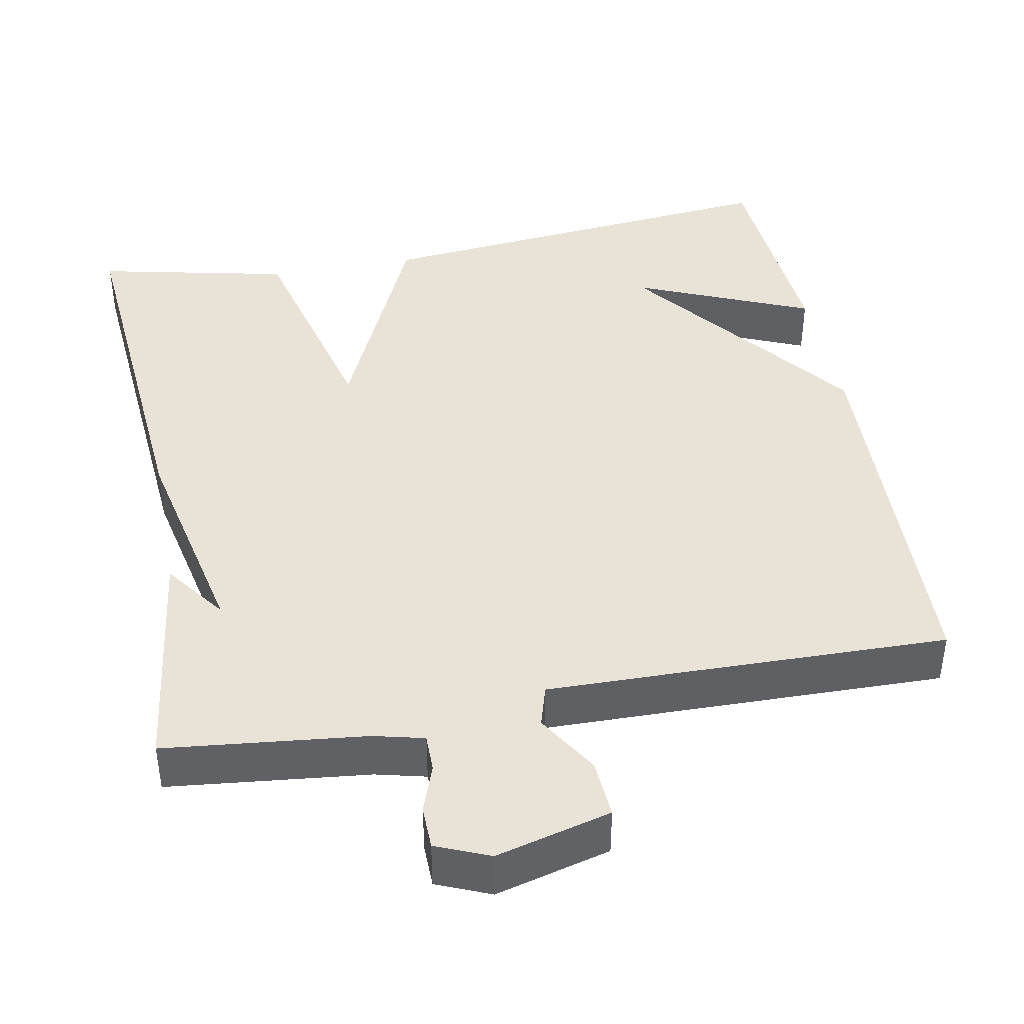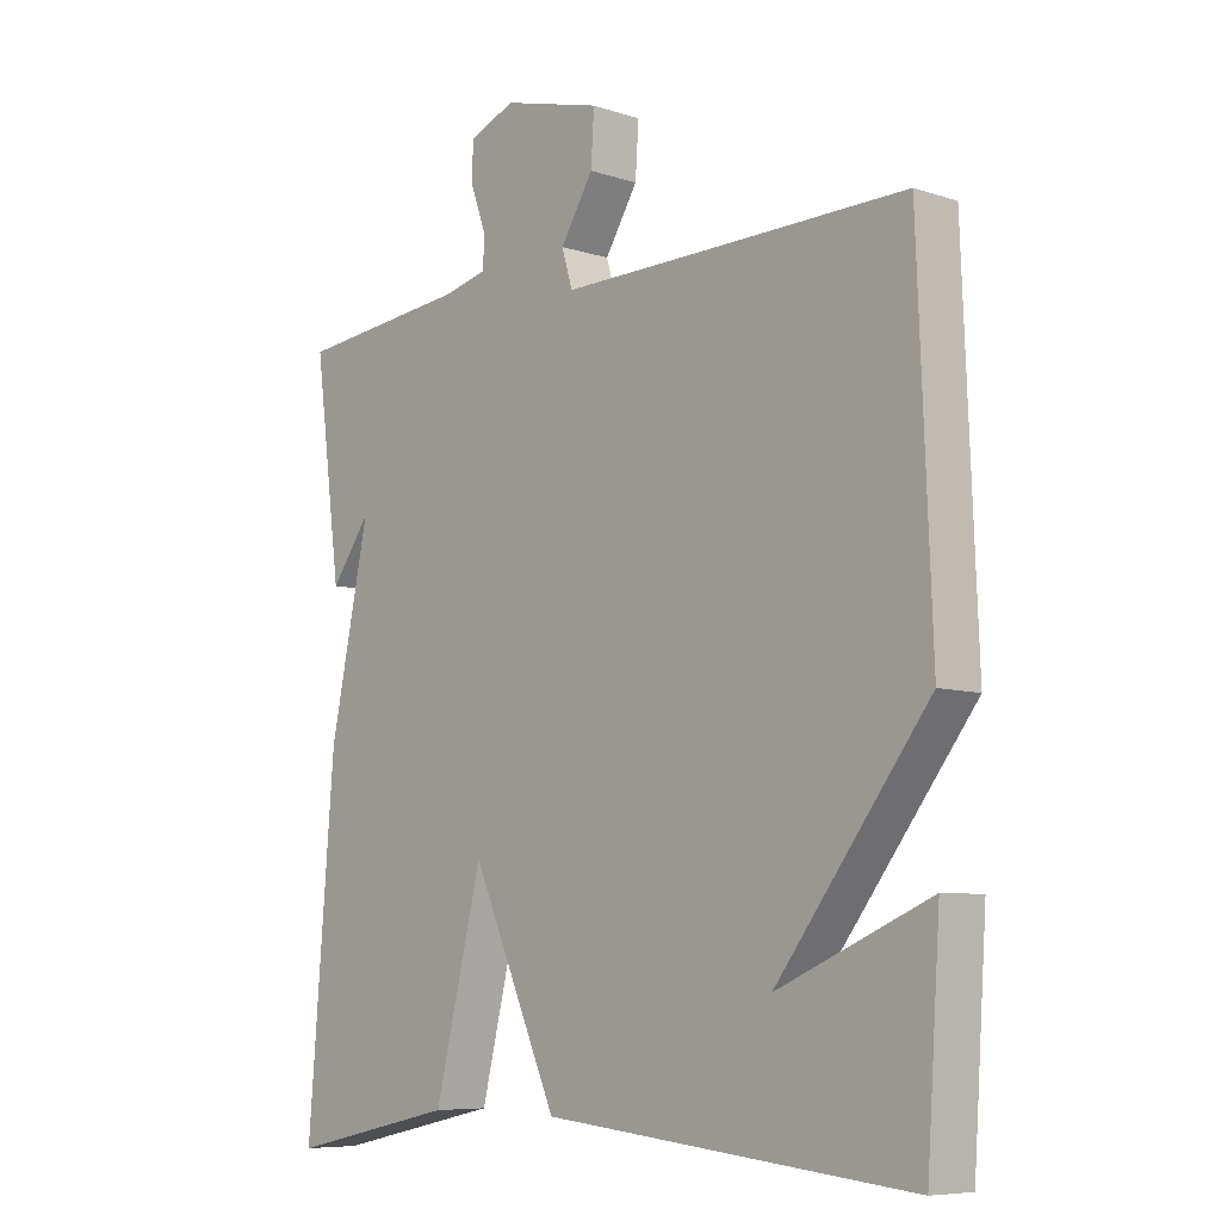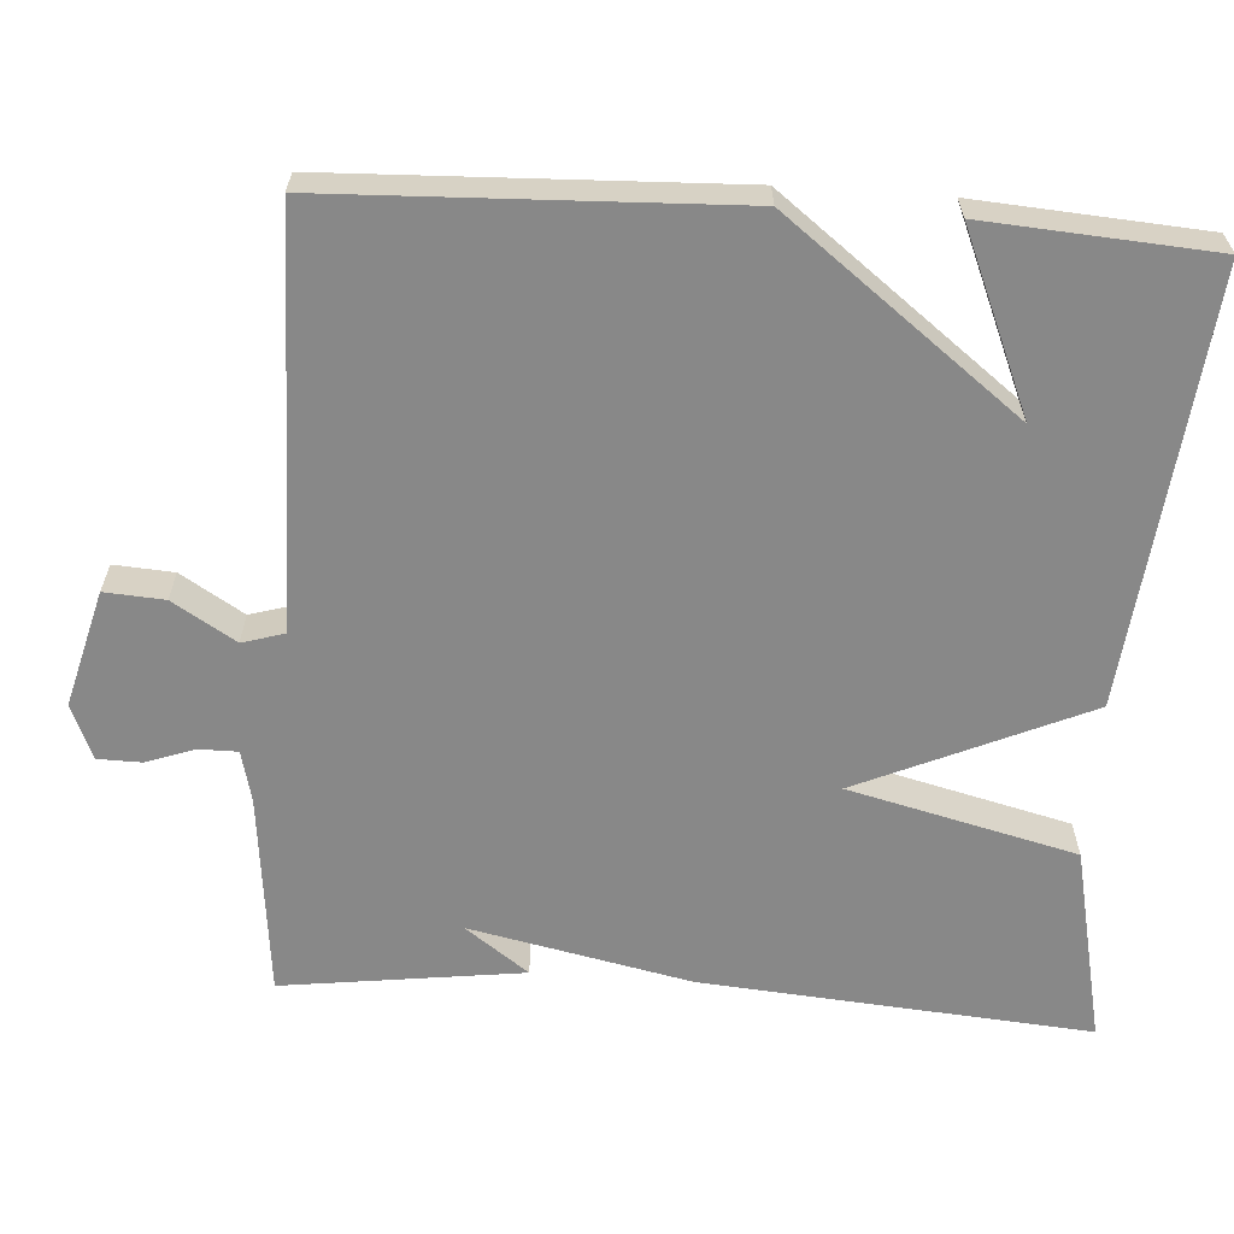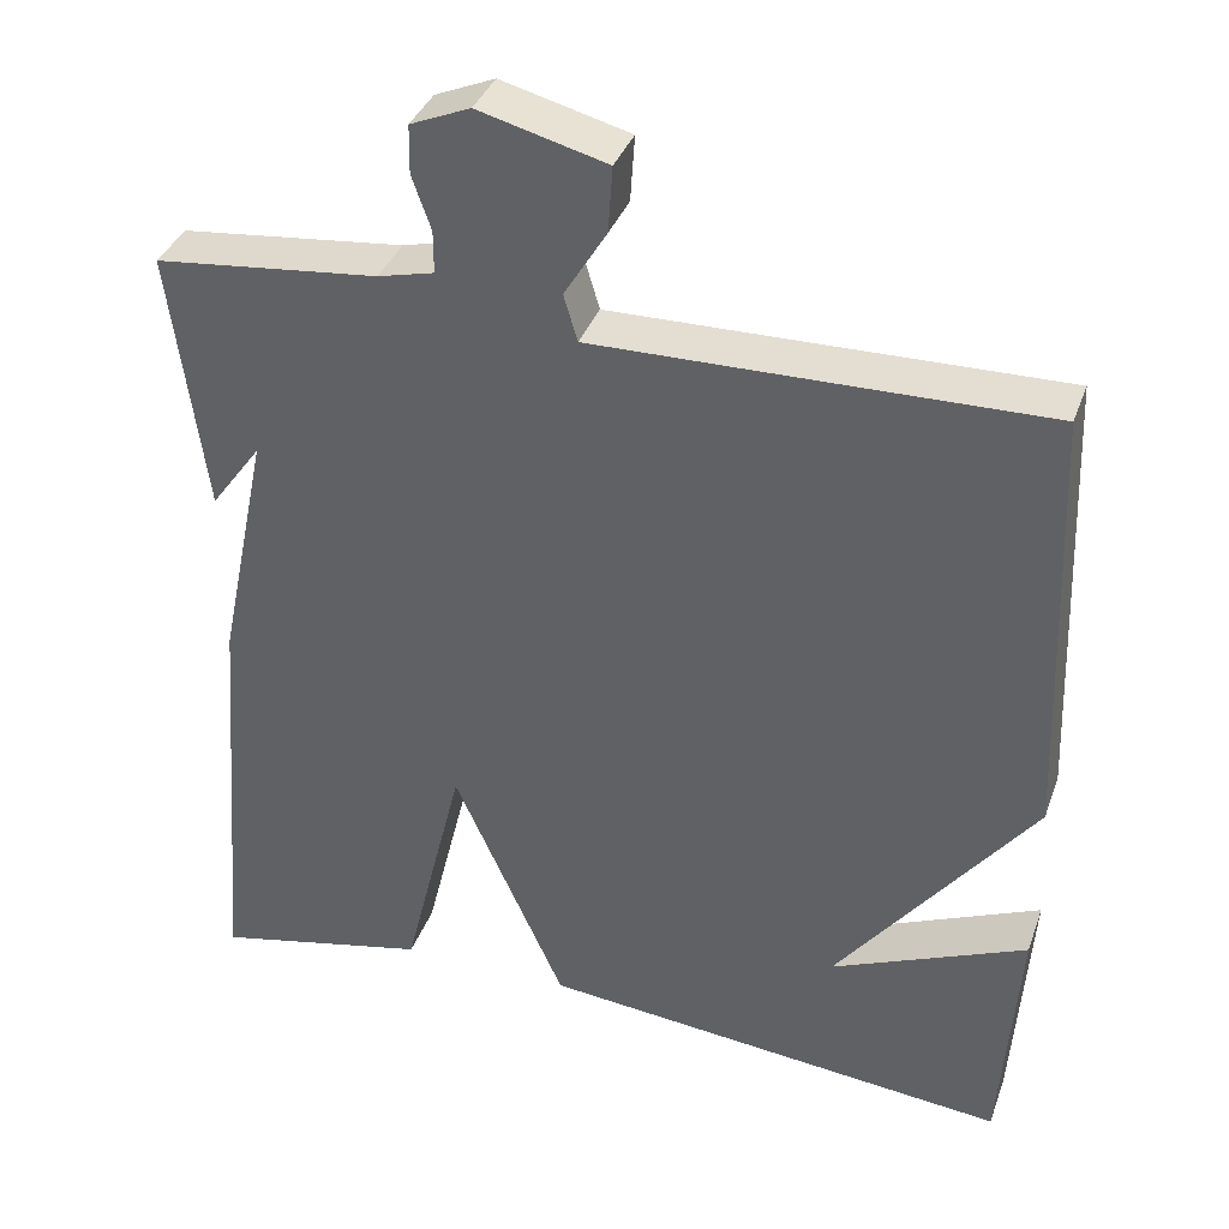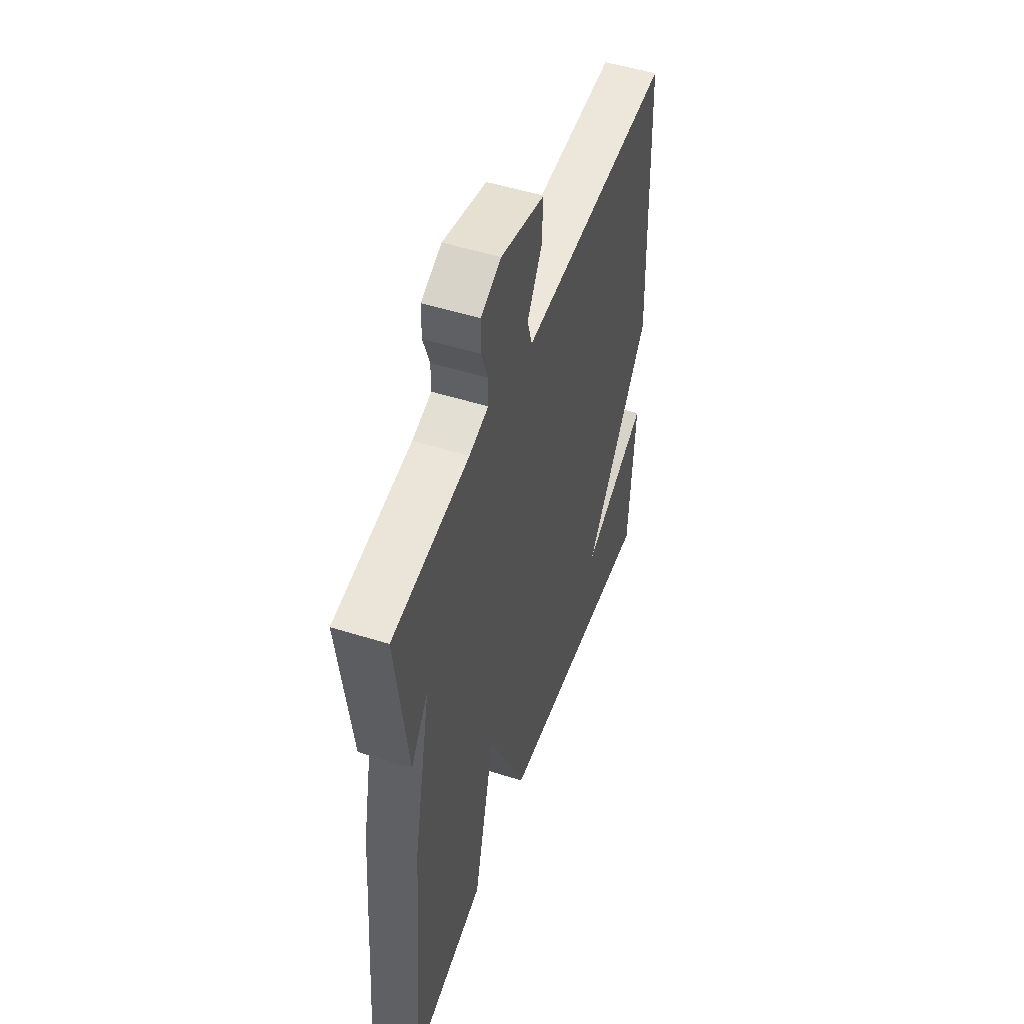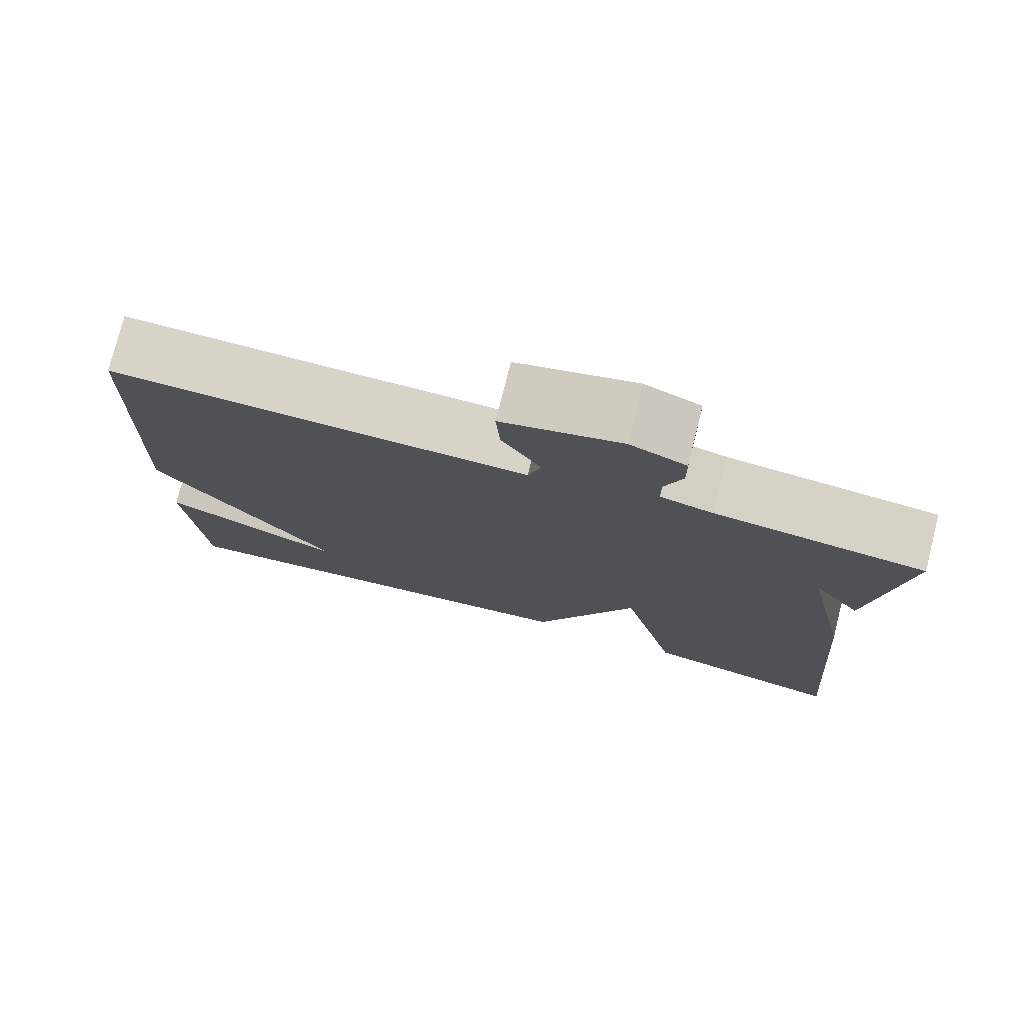
<metadata>
{"format":"obj","ext":"obj","renderer":"f3d","projection":"perspective","resolution":1024,"background":"white","views":[{"elev":41.8,"azim":-10.7,"up":"+Y"},{"elev":-7.6,"azim":47.4,"up":"+Z"},{"elev":-62.9,"azim":86.1,"up":"+Y"},{"elev":36.8,"azim":18.7,"up":"+Z"},{"elev":50.9,"azim":-71.0,"up":"+Z"},{"elev":77.0,"azim":-165.8,"up":"+Z"}]}
</metadata>
<code>
v 0.5 0.07 0.5
v 0.52 0.07 -0.01
v 0.293 0.07 -0.307
v 0.52 0.07 -0.21
v 0.5 0.07 -0.5
v -0.049 0.07 -0.445
v -0.178 0.07 -0.156
v -0.249 0.07 -0.445
v -0.5 0.07 -0.5
v -0.46 0.07 -0.006
v -0.401 0.07 0.275
v -0.46 0.07 0.194
v -0.5 0.07 0.5
v -0.241 0.07 0.528
v -0.176 0.07 0.544
v -0.176 0.07 0.593
v -0.198 0.07 0.655
v -0.197 0.07 0.711
v -0.128 0.07 0.74
v 0.02 0.07 0.701
v 0.015 0.07 0.625
v -0.034 0.07 0.545
v -0.018 0.07 0.491
v 0.17 0.07 0.494
v 0.5 0 0.5
v 0.52 0 -0.01
v 0.293 0 -0.307
v 0.52 0 -0.21
v 0.5 0 -0.5
v -0.049 0 -0.445
v -0.178 0 -0.156
v -0.249 0 -0.445
v -0.5 0 -0.5
v -0.46 0 -0.006
v -0.401 0 0.275
v -0.46 0 0.194
v -0.5 0 0.5
v -0.241 0 0.528
v -0.176 0 0.544
v -0.176 0 0.593
v -0.198 0 0.655
v -0.197 0 0.711
v -0.128 0 0.74
v 0.02 0 0.701
v 0.015 0 0.625
v -0.034 0 0.545
v -0.018 0 0.491
v 0.17 0 0.494
f 20 21 22
f 19 20 22
f 18 19 22
f 17 18 22
f 16 17 22
f 15 16 22 23
f 14 15 23
f 11 12 13 14
f 10 11 14
f 9 10 14
f 8 9 14
f 7 8 14
f 7 14 23
f 6 7 23 24
f 3 4 5
f 3 5 6
f 3 6 24
f 2 3 24
f 1 2 24
f 46 45 44
f 46 44 43
f 46 43 42
f 46 42 41
f 46 41 40
f 47 46 40 39
f 47 39 38
f 38 37 36 35
f 38 35 34
f 38 34 33
f 38 33 32
f 38 32 31
f 47 38 31
f 48 47 31 30
f 29 28 27
f 30 29 27
f 48 30 27
f 48 27 26
f 48 26 25
f 1 25 26 2
f 2 26 27 3
f 3 27 28 4
f 4 28 29 5
f 5 29 30 6
f 6 30 31 7
f 7 31 32 8
f 8 32 33 9
f 9 33 34 10
f 10 34 35 11
f 11 35 36 12
f 12 36 37 13
f 13 37 38 14
f 14 38 39 15
f 15 39 40 16
f 16 40 41 17
f 17 41 42 18
f 18 42 43 19
f 19 43 44 20
f 20 44 45 21
f 21 45 46 22
f 22 46 47 23
f 23 47 48 24
f 24 48 25 1

</code>
